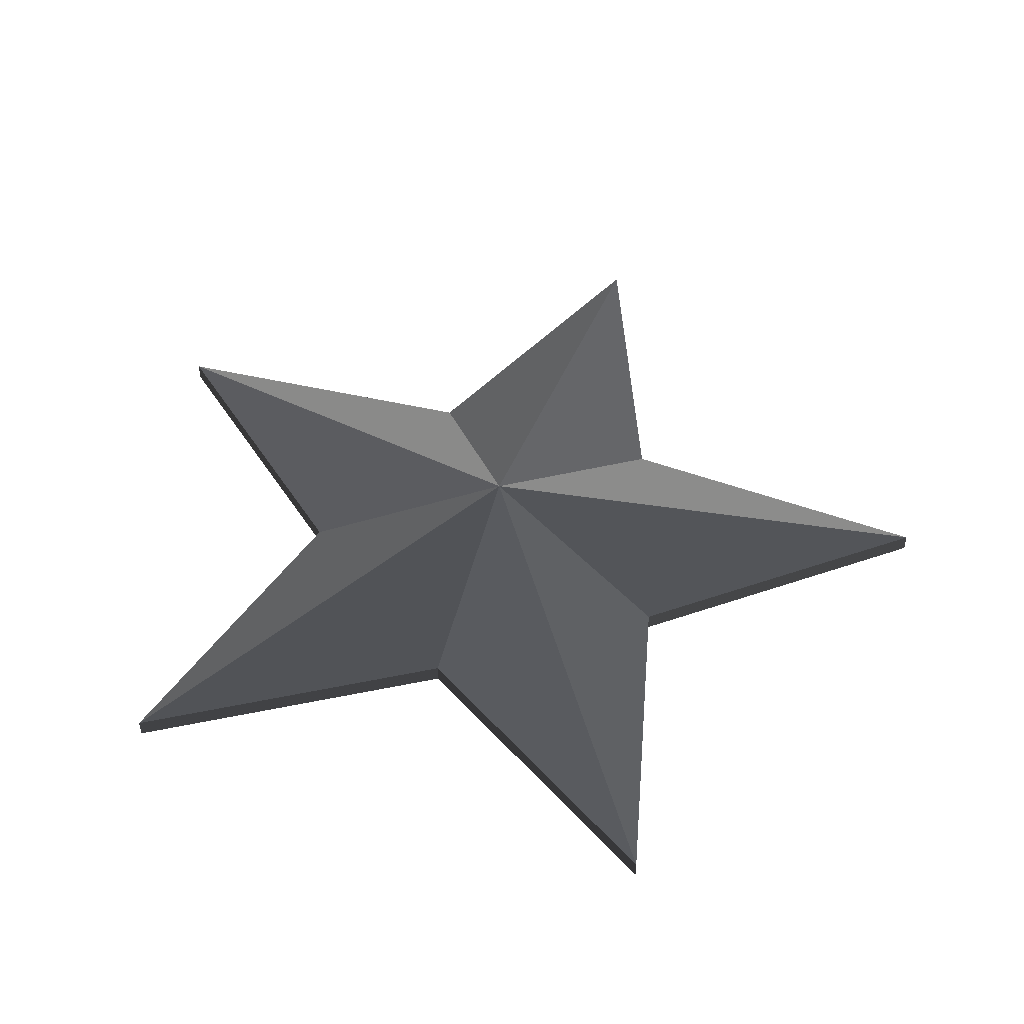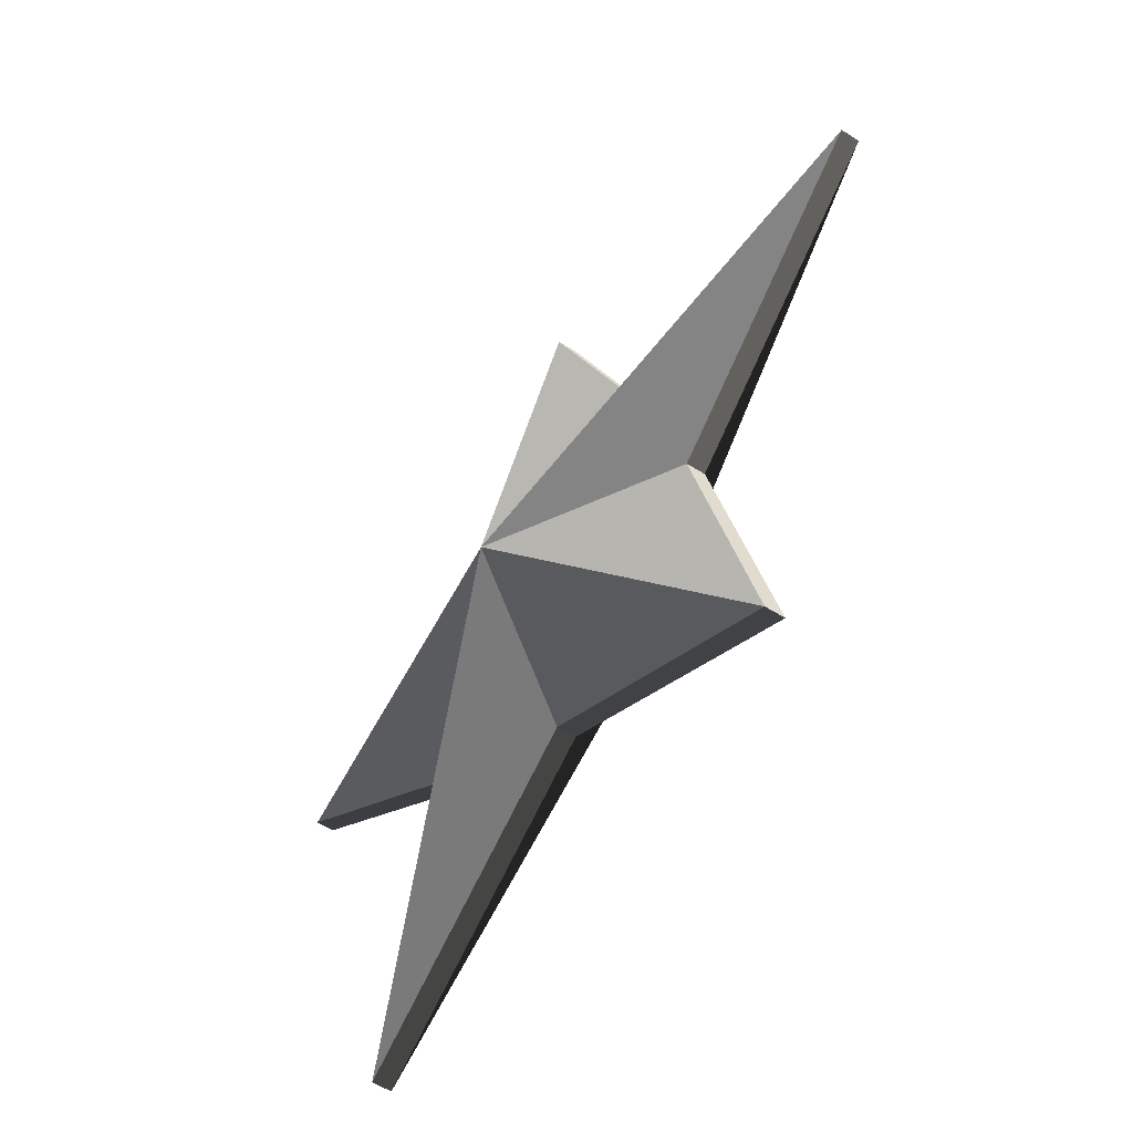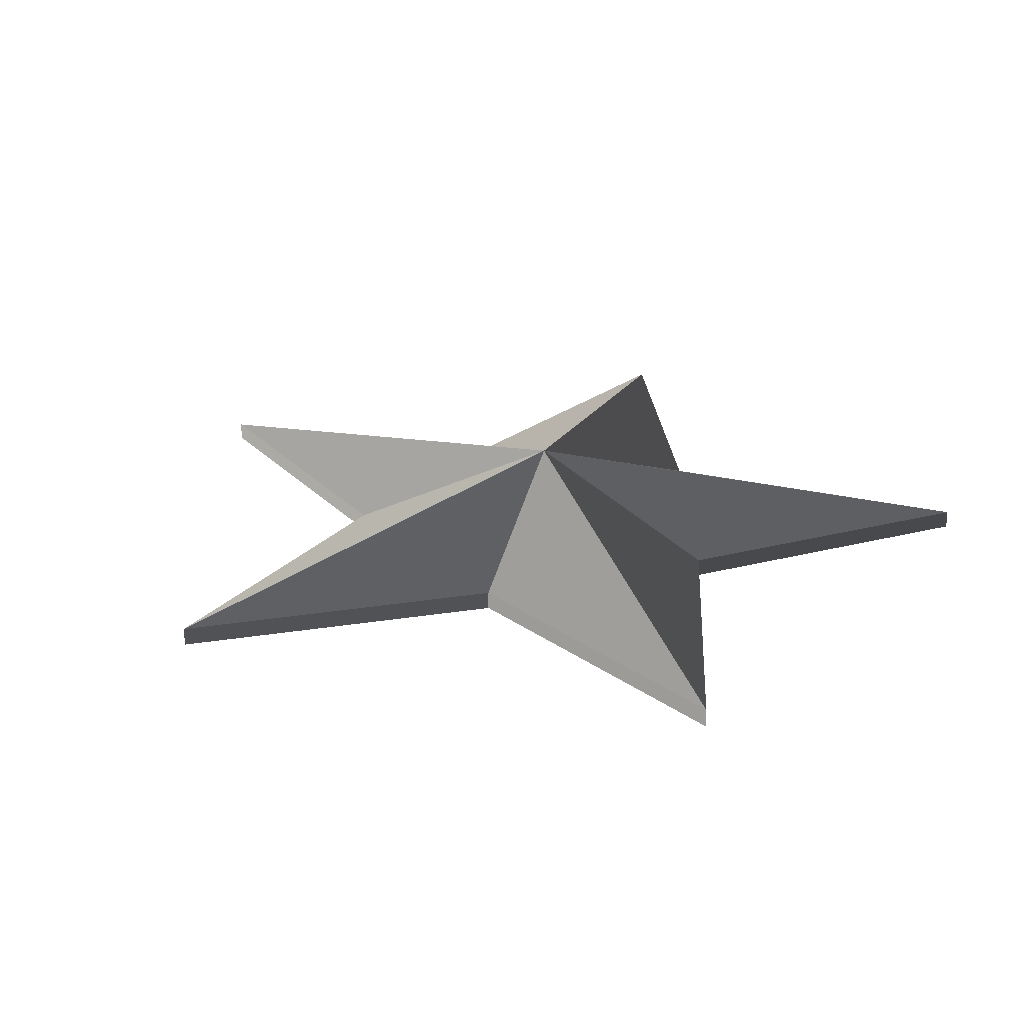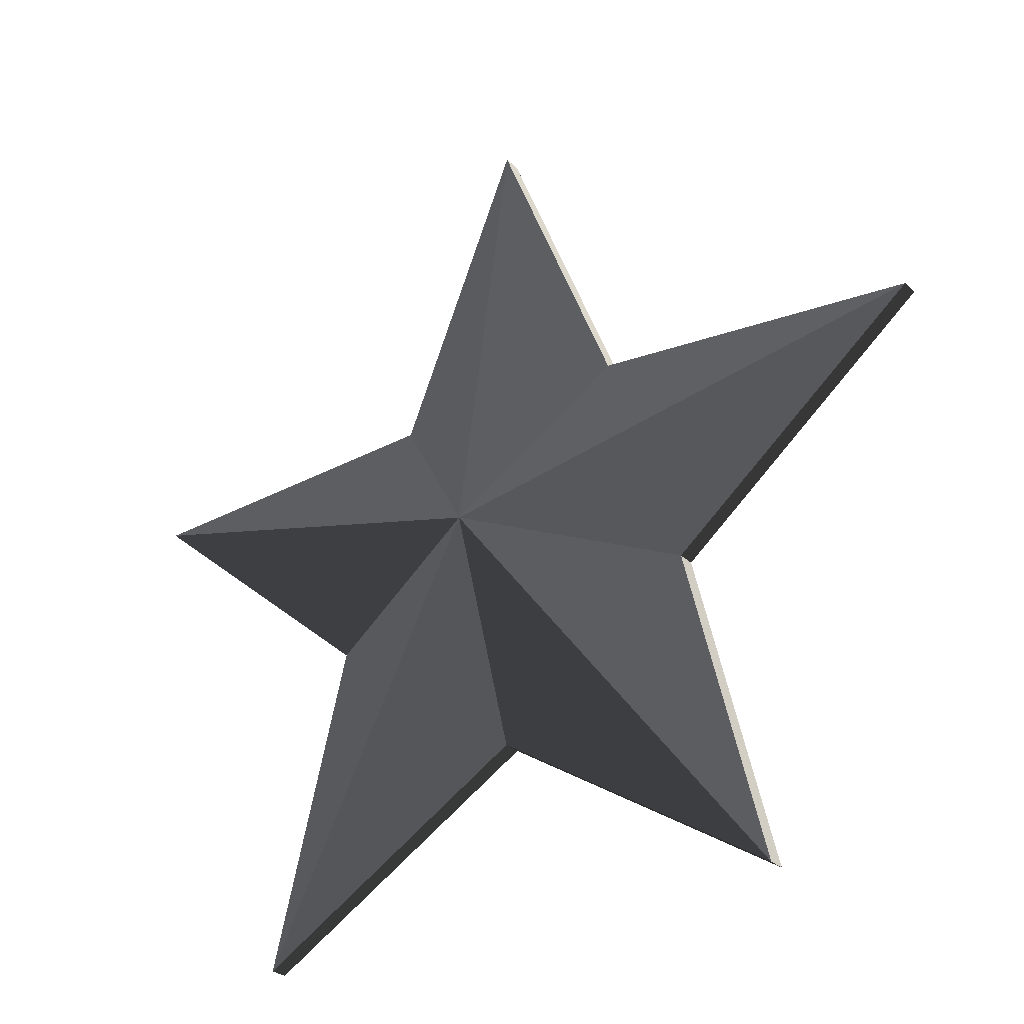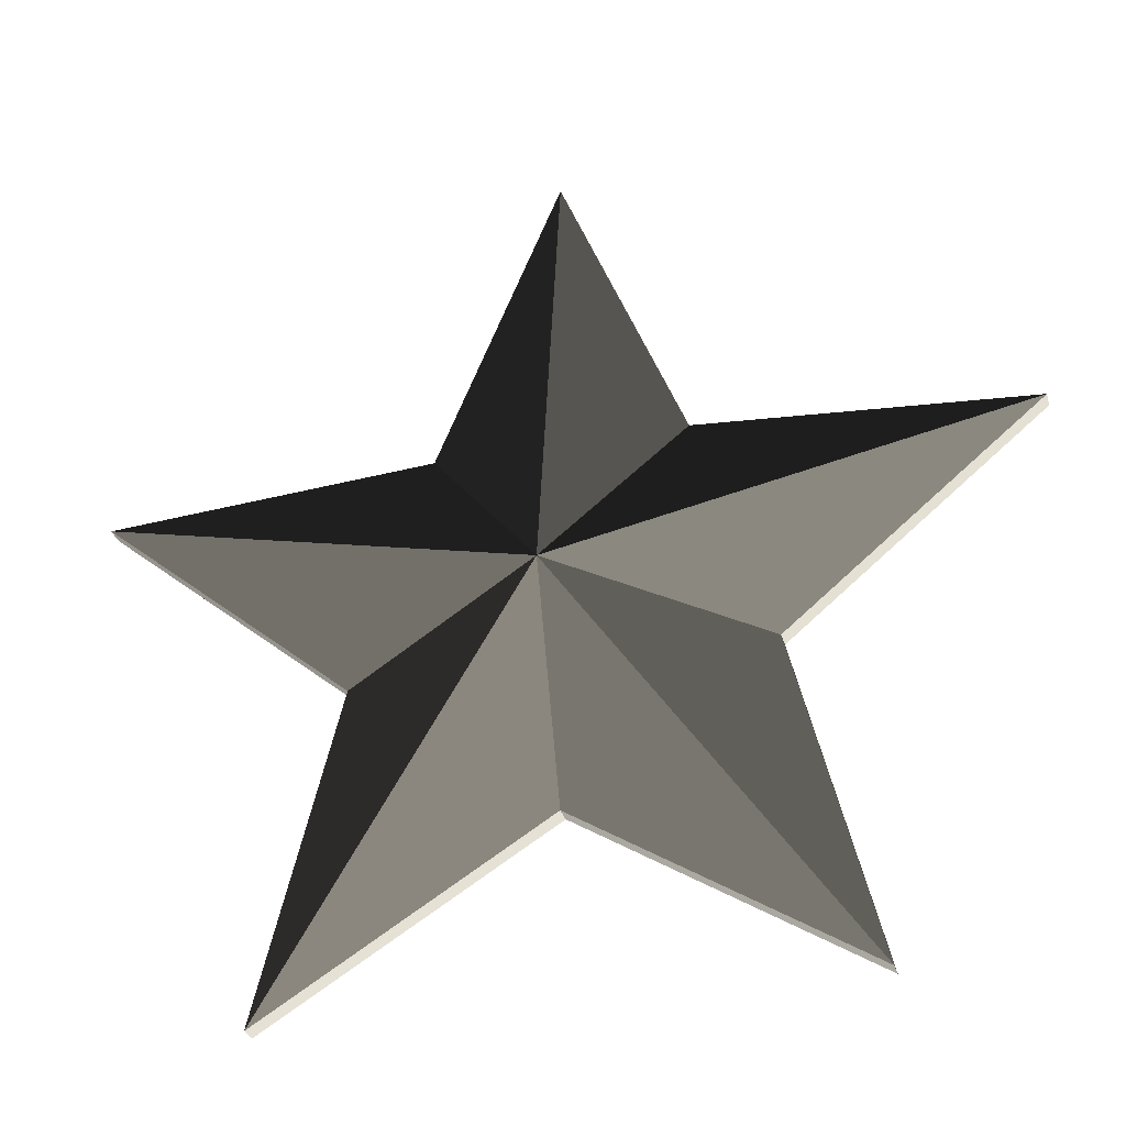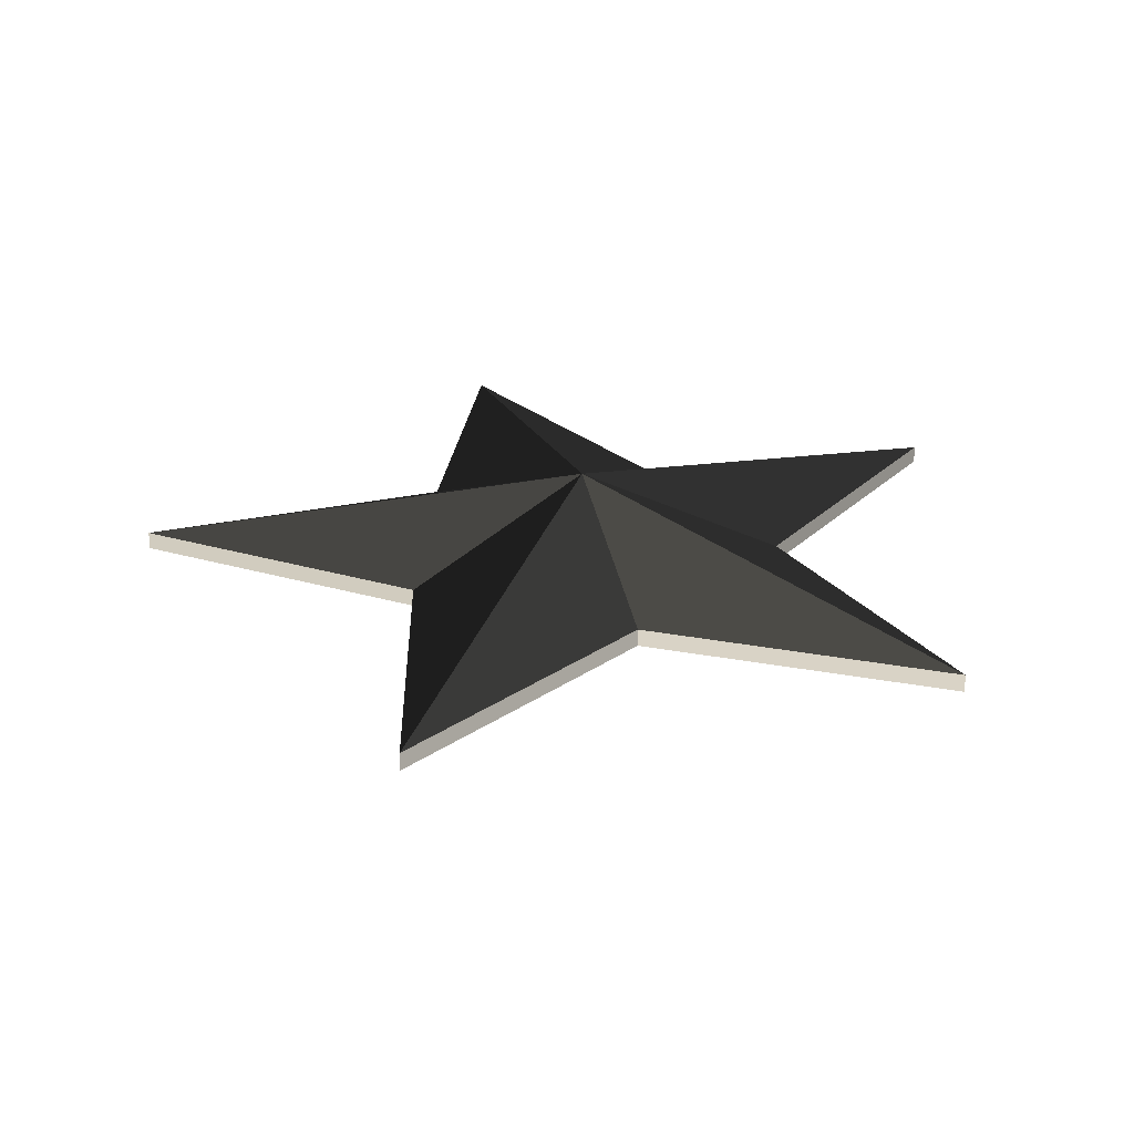
<metadata>
{"format":"obj","ext":"obj","renderer":"f3d","projection":"perspective","resolution":1024,"background":"white","views":[{"elev":47.5,"azim":18.7,"up":"+Z"},{"elev":-57.5,"azim":57.0,"up":"+Y"},{"elev":25.0,"azim":-54.7,"up":"+Z"},{"elev":-27.8,"azim":34.7,"up":"+Y"},{"elev":-31.4,"azim":-165.1,"up":"+Y"},{"elev":26.3,"azim":-159.2,"up":"+Z"}]}
</metadata>
<code>
o obj1
v 12.68 -4.12 -0.5855
v -4.4e-07 -1.88e-06 -5.731
v 28.62 9.299 -0.5855
v 7.837 10.79 -0.5855
v 17.69 -24.34 -0.5855
v 2.04e-06 -13.33 -0.5855
v -17.69 -24.34 -0.5855
v -12.68 -4.12 -0.5855
v -28.62 9.299 -0.5855
v -7.837 10.79 -0.5855
v -4.4e-07 30.09 -0.5856
v 12.68 -4.12 0.5855
v 28.62 9.299 0.5855
v -4.4e-07 -4e-08 5.731
v 7.837 10.79 0.5855
v 17.69 -24.34 0.5856
v 2.04e-06 -13.33 0.5855
v -17.69 -24.34 0.5856
v -12.68 -4.12 0.5855
v -28.62 9.299 0.5855
v -7.837 10.79 0.5855
v -4.4e-07 30.09 0.5855
v -4.4e-07 30.09 -0.5856
v -4.4e-07 30.09 0.5855
v 7.837 10.79 0.5855
v 7.837 10.79 -0.5855
v 2.04e-06 -13.33 -0.5855
v 2.04e-06 -13.33 0.5855
v -17.69 -24.34 0.5856
v -17.69 -24.34 -0.5855
v 28.62 9.299 -0.5855
v 28.62 9.299 0.5855
v 12.68 -4.12 0.5855
v 12.68 -4.12 -0.5855
v -28.62 9.299 -0.5855
v -28.62 9.299 0.5855
v -7.837 10.79 0.5855
v -7.837 10.79 -0.5855
v 12.68 -4.12 -0.5855
v 12.68 -4.12 0.5855
v 17.69 -24.34 0.5856
v 17.69 -24.34 -0.5855
v -7.837 10.79 -0.5855
v -7.837 10.79 0.5855
v -4.4e-07 30.09 0.5855
v -4.4e-07 30.09 -0.5856
v -17.69 -24.34 -0.5855
v -17.69 -24.34 0.5856
v -12.68 -4.12 0.5855
v -12.68 -4.12 -0.5855
v 7.837 10.79 -0.5855
v 7.837 10.79 0.5855
v 28.62 9.299 0.5855
v 28.62 9.299 -0.5855
v -12.68 -4.12 -0.5855
v -12.68 -4.12 0.5855
v -28.62 9.299 0.5855
v -28.62 9.299 -0.5855
v 17.69 -24.34 -0.5855
v 17.69 -24.34 0.5856
v 2.04e-06 -13.33 0.5855
v 2.04e-06 -13.33 -0.5855
f 1 2 3
f 3 2 4
f 5 2 1
f 6 2 5
f 7 2 6
f 8 2 7
f 9 2 8
f 10 2 9
f 11 2 10
f 4 2 11
f 12 13 14
f 13 15 14
f 16 12 14
f 17 16 14
f 18 17 14
f 19 18 14
f 20 19 14
f 21 20 14
f 22 21 14
f 15 22 14
f 23 24 25
f 23 25 26
f 27 28 29
f 27 29 30
f 31 32 33
f 31 33 34
f 35 36 37
f 35 37 38
f 39 40 41
f 39 41 42
f 43 44 45
f 43 45 46
f 47 48 49
f 47 49 50
f 51 52 53
f 51 53 54
f 55 56 57
f 55 57 58
f 59 60 61
f 59 61 62

</code>
